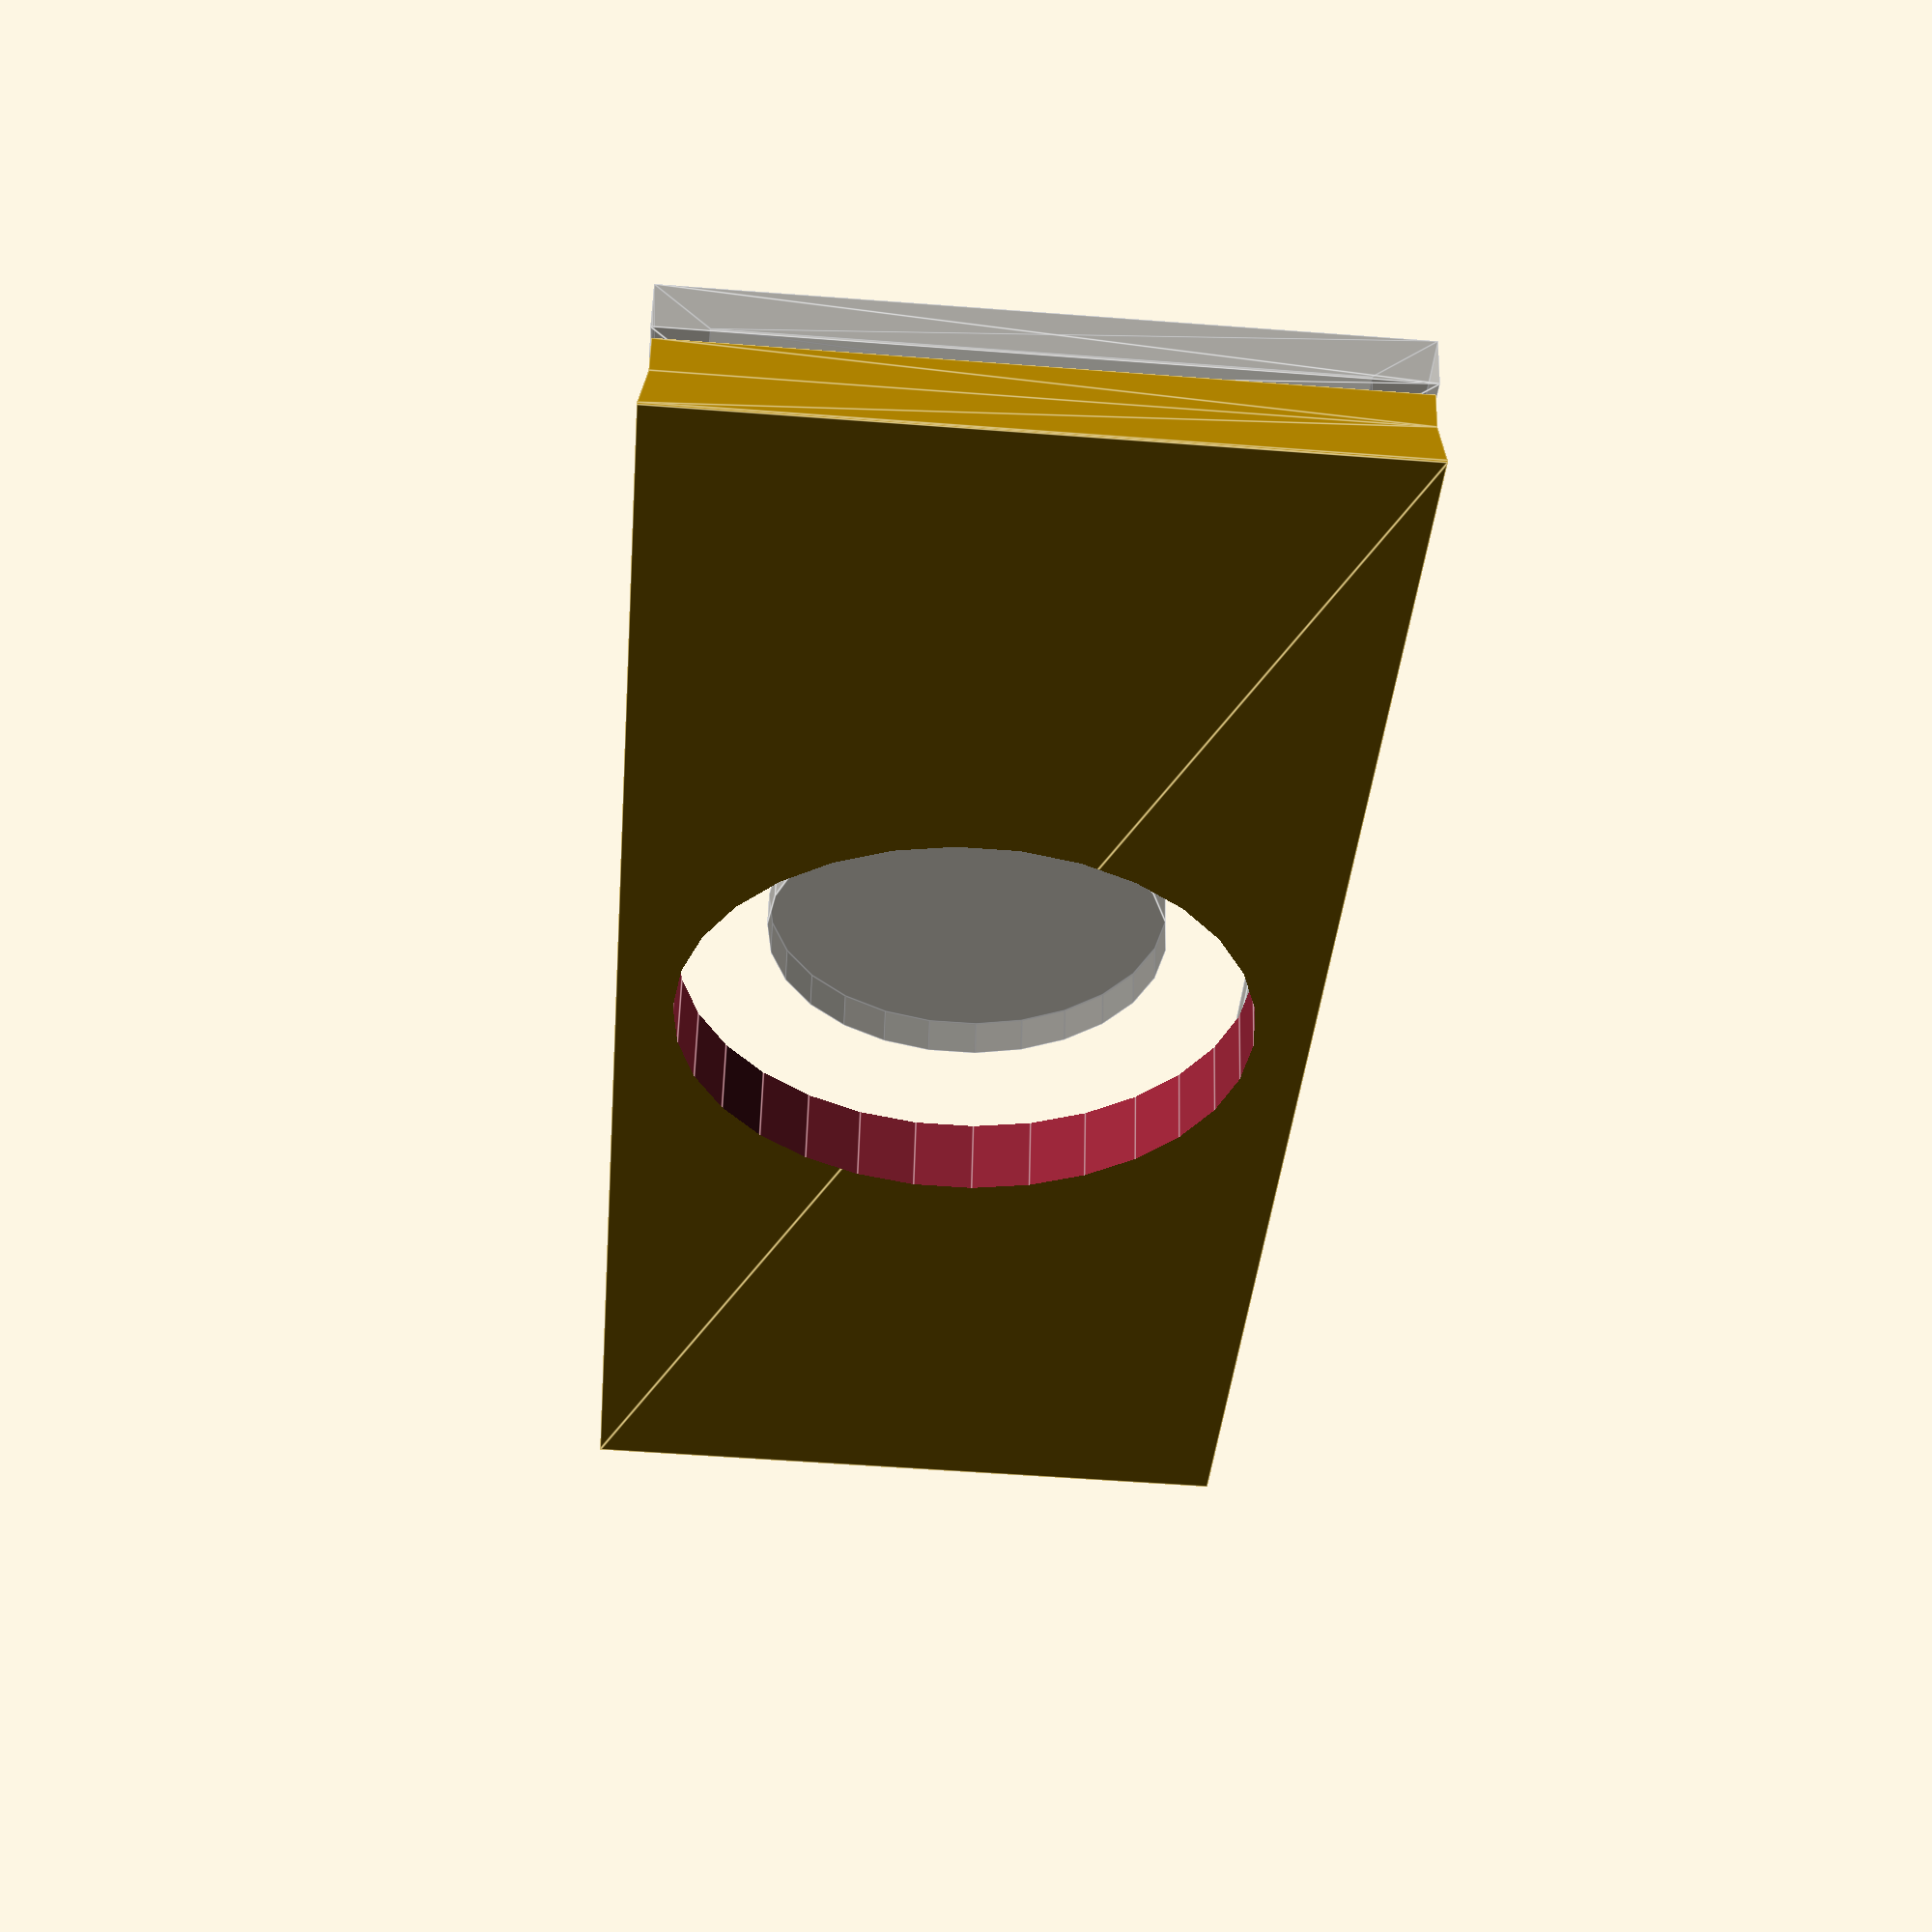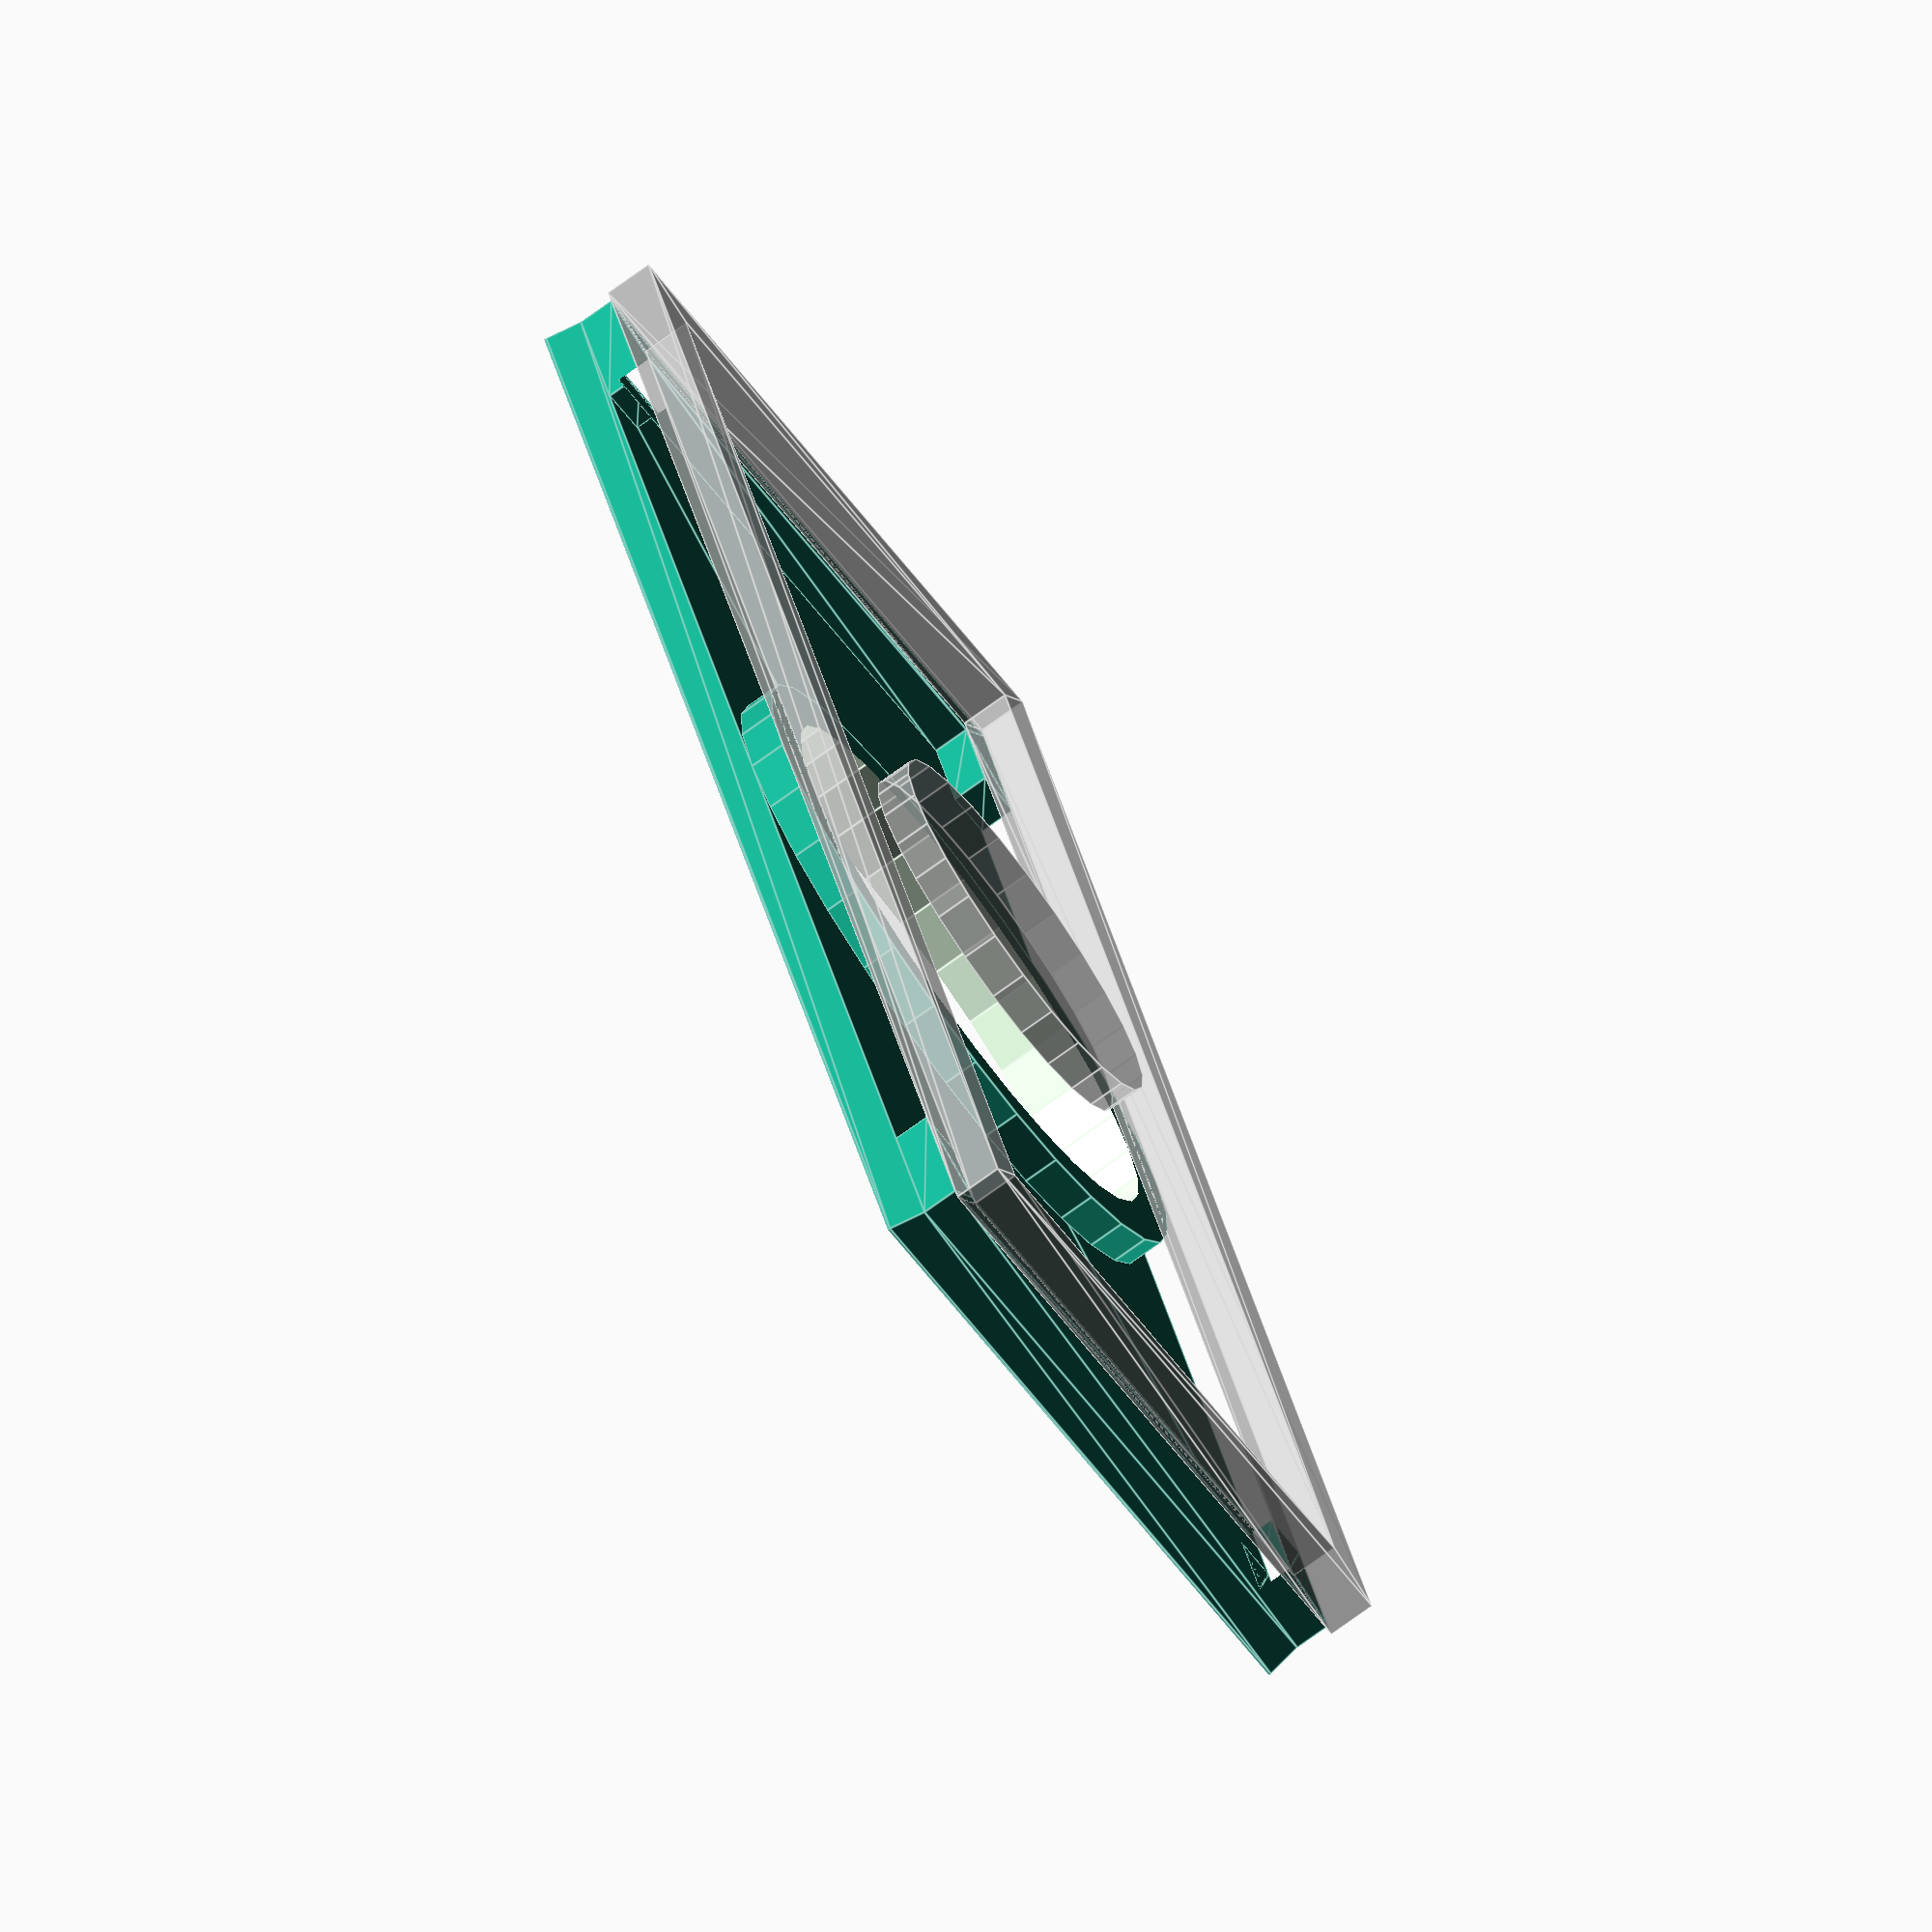
<openscad>
/* Diffuser Lense For A Particular Project (OpenSCAD) */
tol = 0.1;

/* LED PCB */
holedia   = 16;

/* Diffuser spec */
thickness = 1.5;
standoff = 1.5;
holediffuser = holedia+7;

/* Camera Chamber */
camchamberw_org = 27;
camchamberh_org = 70;

camchamberw = camchamberw_org - tol;
camchamberh = camchamberh_org - tol -1;



/* Enclosure hole */
enclosurew = 19;

rotate([0,180])
{

/* Diffuser */
translate([0, 1/2, 0])
difference()
{
  union()
  {

    // Diffuser Body
    translate([0, 0, standoff])
    {
      hull()
      {
        translate([0, 0, 0])
          cube([camchamberw,camchamberh,0.1], center = false);
        translate([-0.6/2, 0, thickness])
          cube([camchamberw+0.6,camchamberh,0.1], center = false);
      }
    }
    
    // Standoff
    linear_extrude(height = standoff) 
    {
       difference() 
      {
         offset(r = 0) 
          square(size = [camchamberw,camchamberh], center = false);
         offset(r = -2) 
          square(size = [camchamberw,camchamberh], center = false);
         translate([camchamberw/2, camchamberh/2, 0])
          square(size = [camchamberw,camchamberh*5/6], center = true);
        }
    }
    
    translate([camchamberw/2,camchamberh/2,])
      cylinder(standoff,d=holediffuser+4);
  }
  translate([camchamberw/2,camchamberh/2,-thickness/2])
    cylinder((standoff+thickness)*2,d=holediffuser);
}

/* Camera Frame Model */
%translate([-tol/2,-tol/2,-2])
union()
{
  %linear_extrude(height = 2) 
  {
     difference() 
    {
       offset(r = 0) 
        square(size = [camchamberw_org,camchamberh_org], center = false);
       offset(r = -2) 
        square(size = [camchamberw_org,camchamberh_org], center = false);
     }
  }
  %translate([camchamberw_org/2,camchamberh_org/2,-thickness/2])
     cylinder(thickness,d=holedia);
}

}

</openscad>
<views>
elev=306.4 azim=175.5 roll=181.4 proj=p view=edges
elev=254.6 azim=340.2 roll=234.1 proj=o view=edges
</views>
